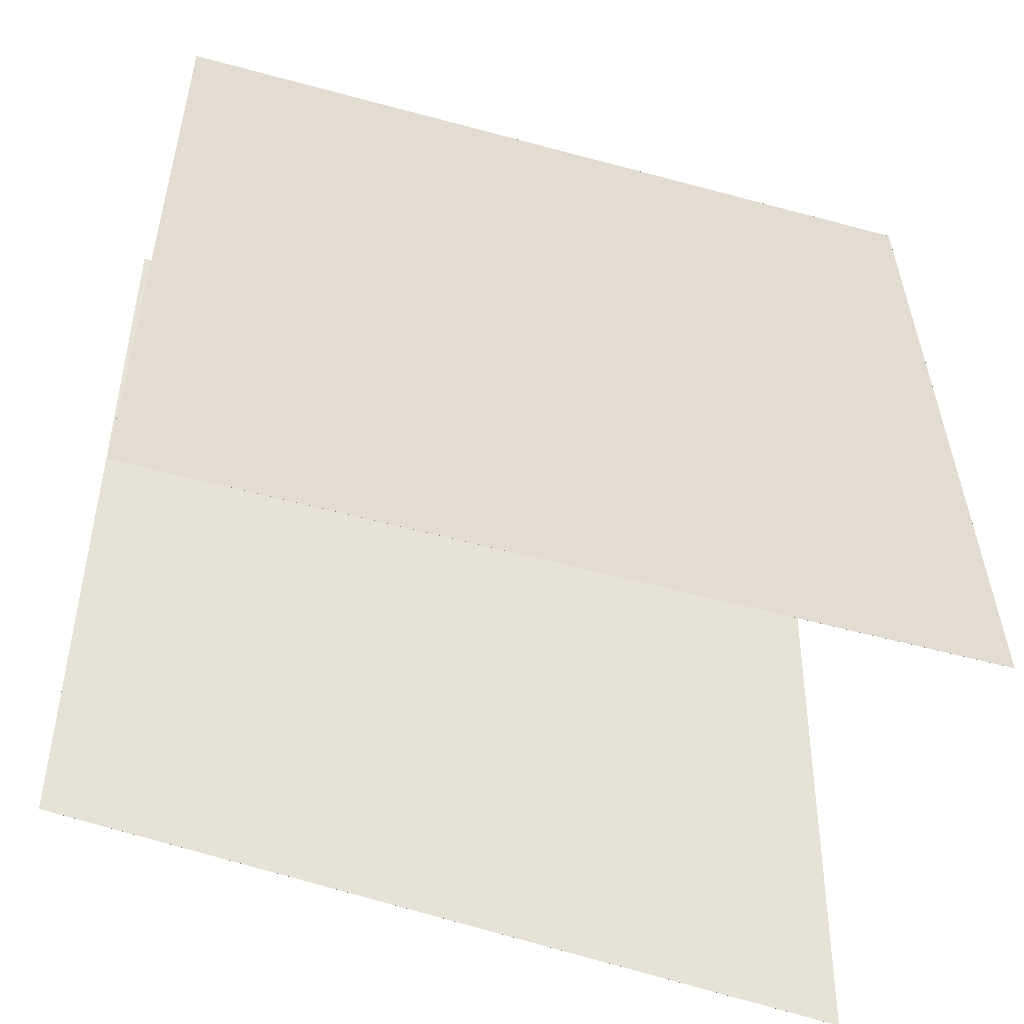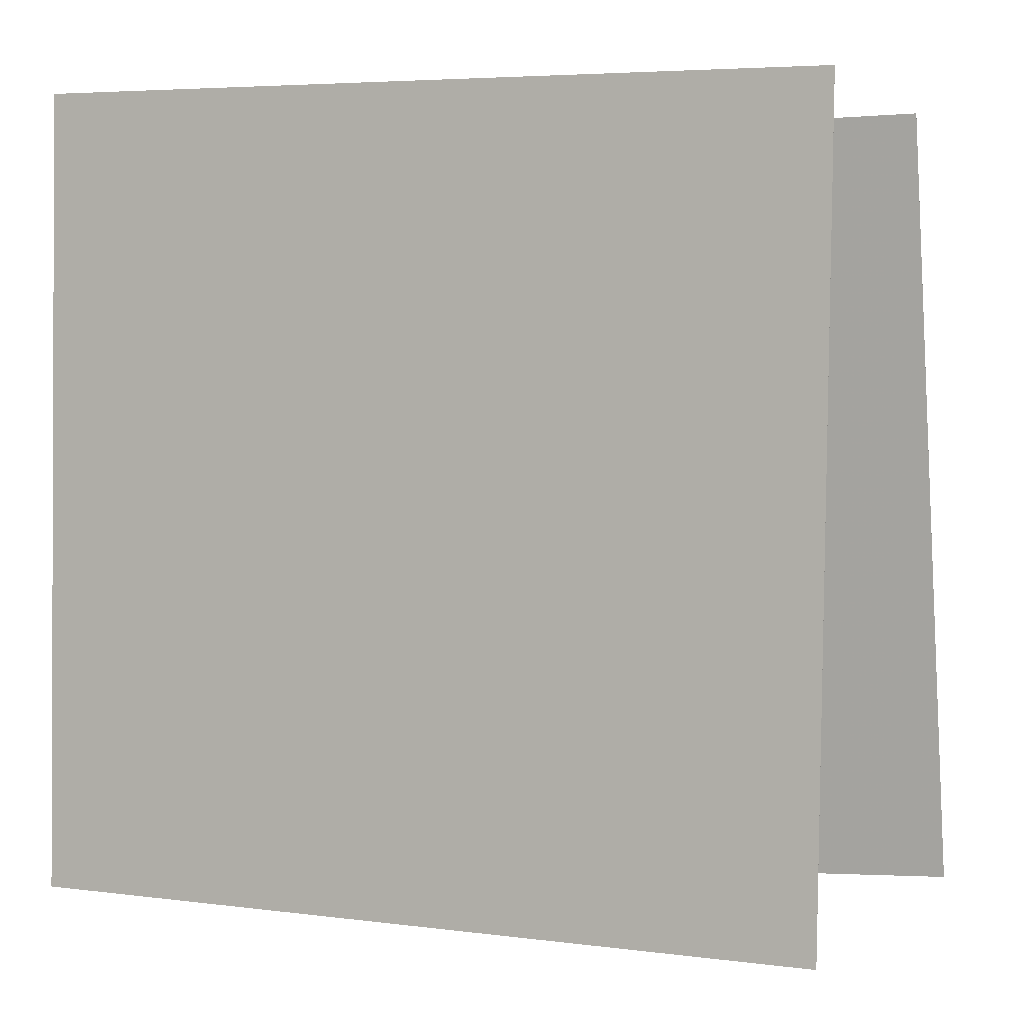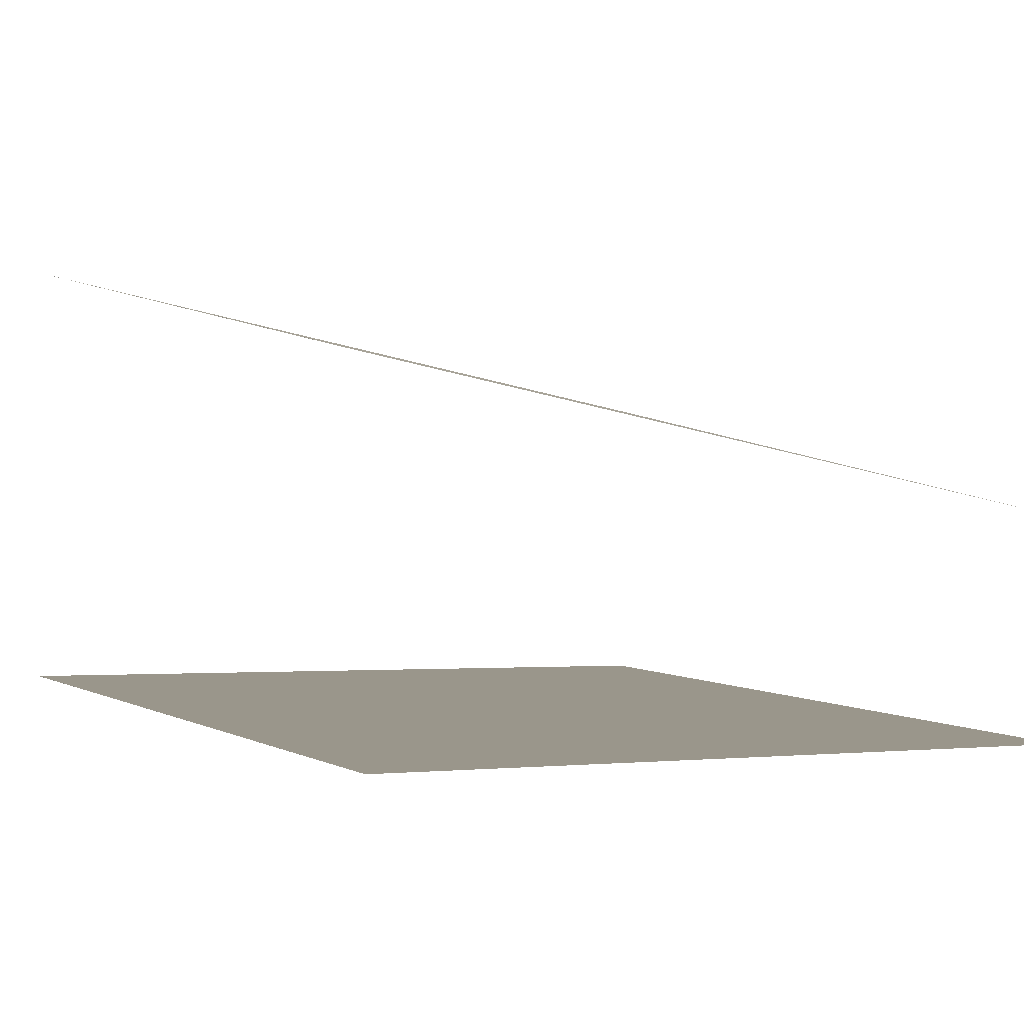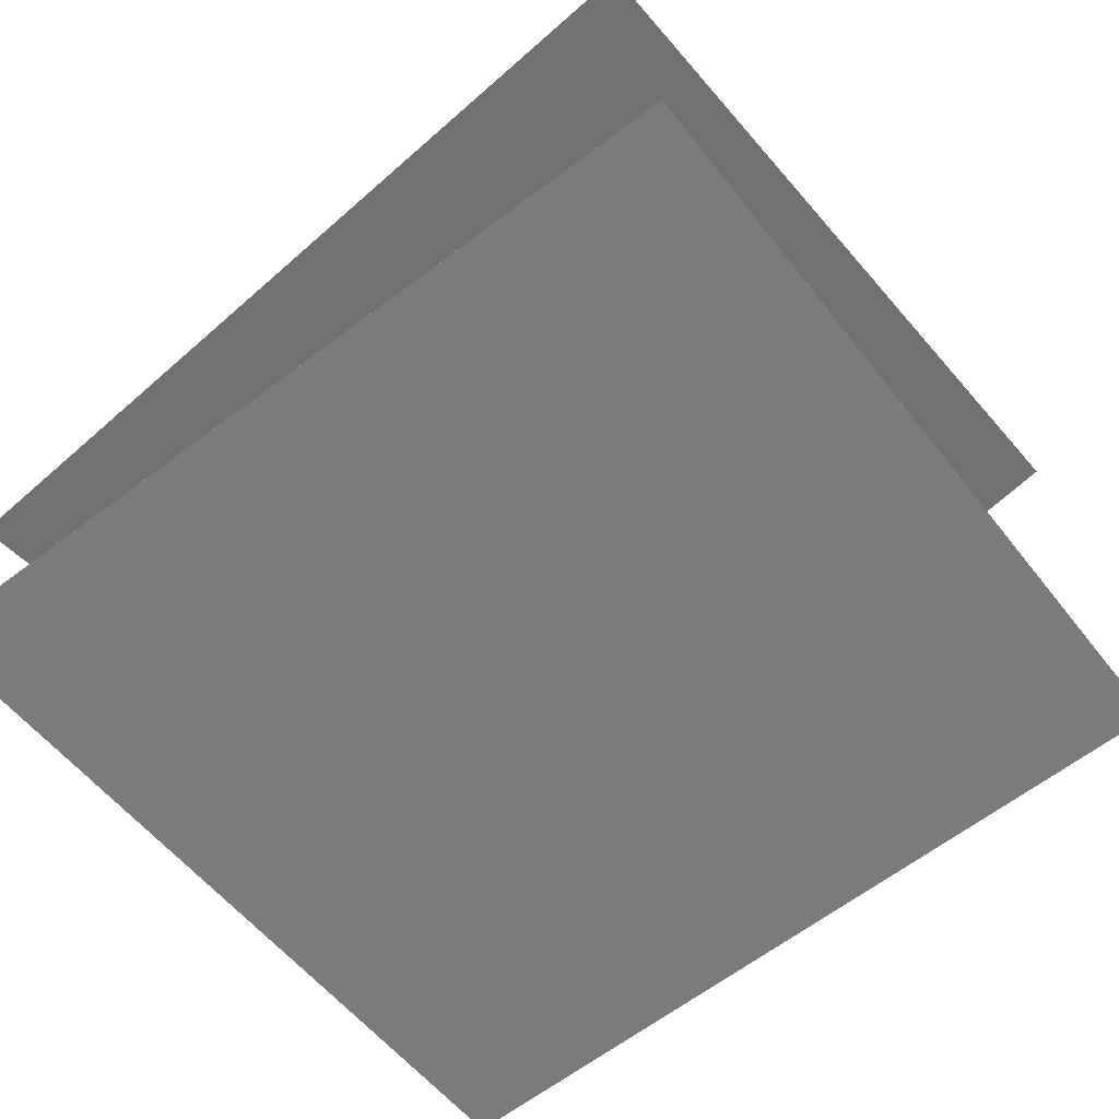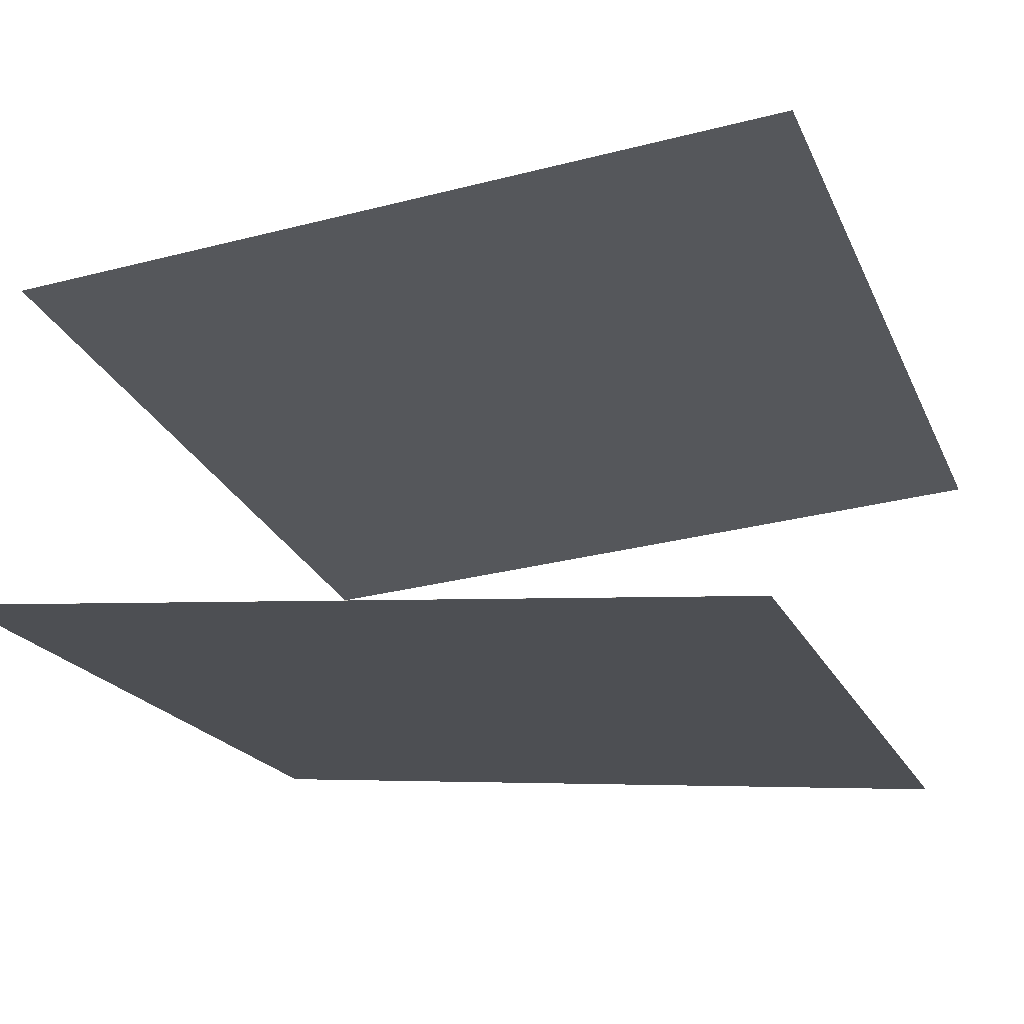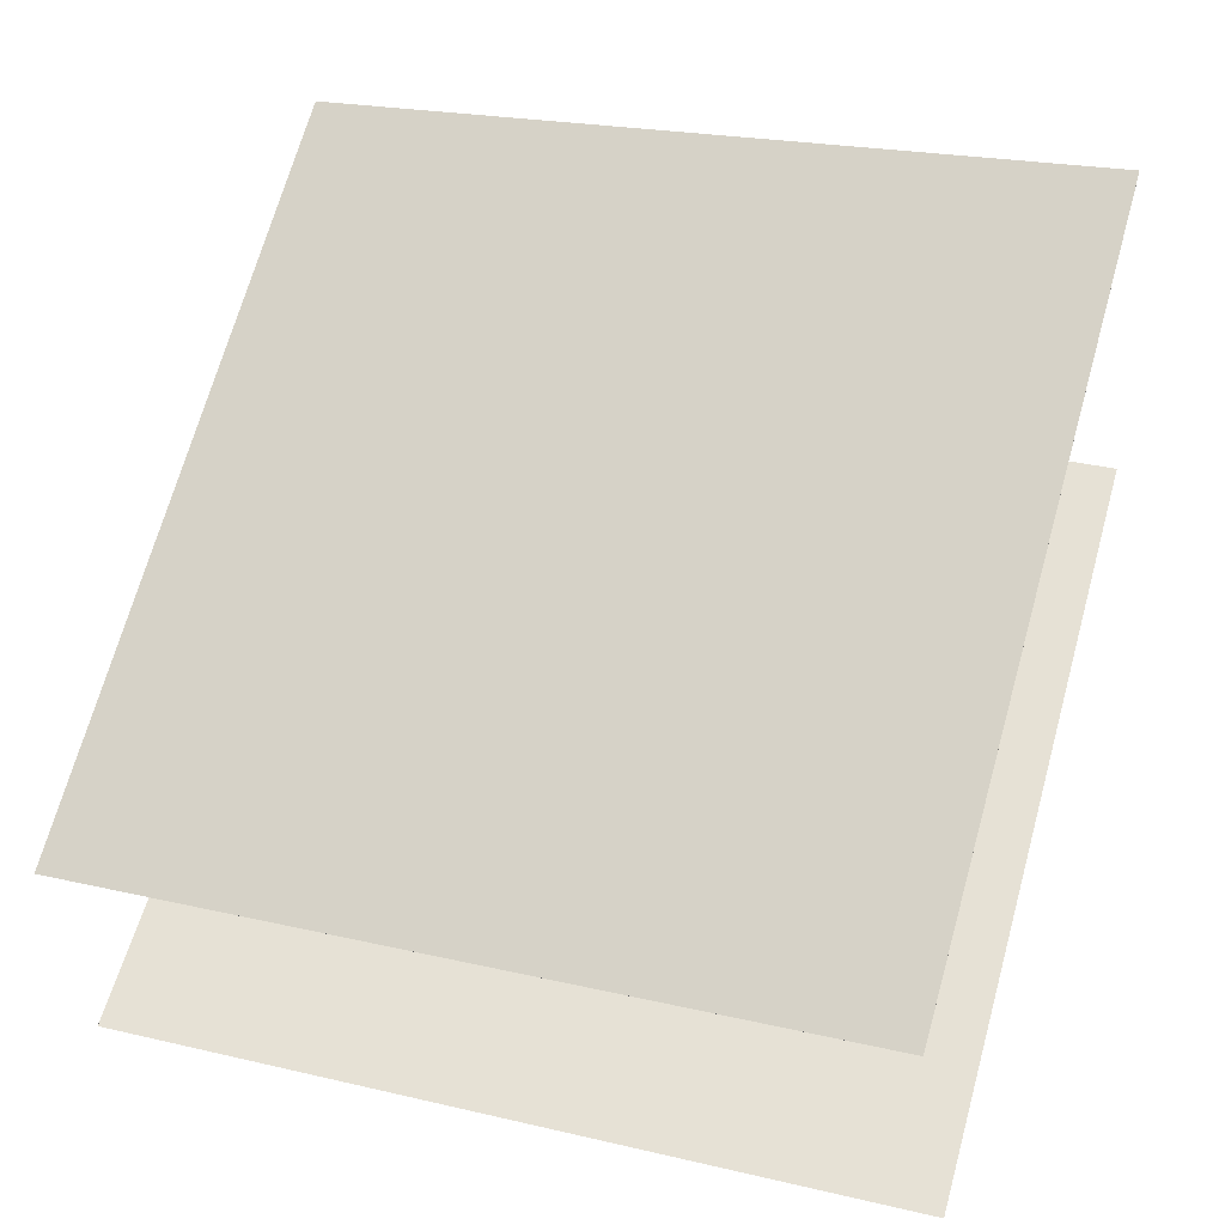
<metadata>
{"format":"obj","ext":"obj","renderer":"f3d","projection":"perspective","resolution":1024,"background":"white","views":[{"elev":-53.5,"azim":171.7,"up":"+Y"},{"elev":5.3,"azim":-148.9,"up":"+Y"},{"elev":-6.4,"azim":58.4,"up":"+Z"},{"elev":-51.4,"azim":-143.7,"up":"+Z"},{"elev":-10.7,"azim":-71.2,"up":"+Z"},{"elev":62.4,"azim":-164.6,"up":"+Z"}]}
</metadata>
<code>
v 0.5032 0.4506 -0.08633
v 0.5032 0.4506 -0.08639
v -0.4575 0.4878 0.1691
v -0.4575 0.4878 0.169
v 0.4963 -0.5313 0.03086
v 0.4963 -0.5313 0.03079
v -0.4644 -0.494 0.2862
v -0.4644 -0.494 0.2862
f 1.0 7.0 5.0
f 1.0 3.0 7.0
f 1.0 4.0 3.0
f 1.0 2.0 4.0
f 3.0 8.0 7.0
f 3.0 4.0 8.0
f 5.0 7.0 8.0
f 5.0 8.0 6.0
f 1.0 5.0 6.0
f 1.0 6.0 2.0
f 2.0 6.0 8.0
f 2.0 8.0 4.0
v 0.4499 -0.4757 -0.4123
v -0.5339 -0.4735 -0.2739
v 0.4576 0.5121 -0.3736
v -0.5263 0.5144 -0.2353
v 0.4499 -0.4757 -0.4122
v -0.5339 -0.4735 -0.2738
v 0.4576 0.5121 -0.3736
v -0.5263 0.5143 -0.2352
f 9.0 15.0 13.0
f 9.0 11.0 15.0
f 9.0 12.0 11.0
f 9.0 10.0 12.0
f 11.0 16.0 15.0
f 11.0 12.0 16.0
f 13.0 15.0 16.0
f 13.0 16.0 14.0
f 9.0 13.0 14.0
f 9.0 14.0 10.0
f 10.0 14.0 16.0
f 10.0 16.0 12.0

</code>
